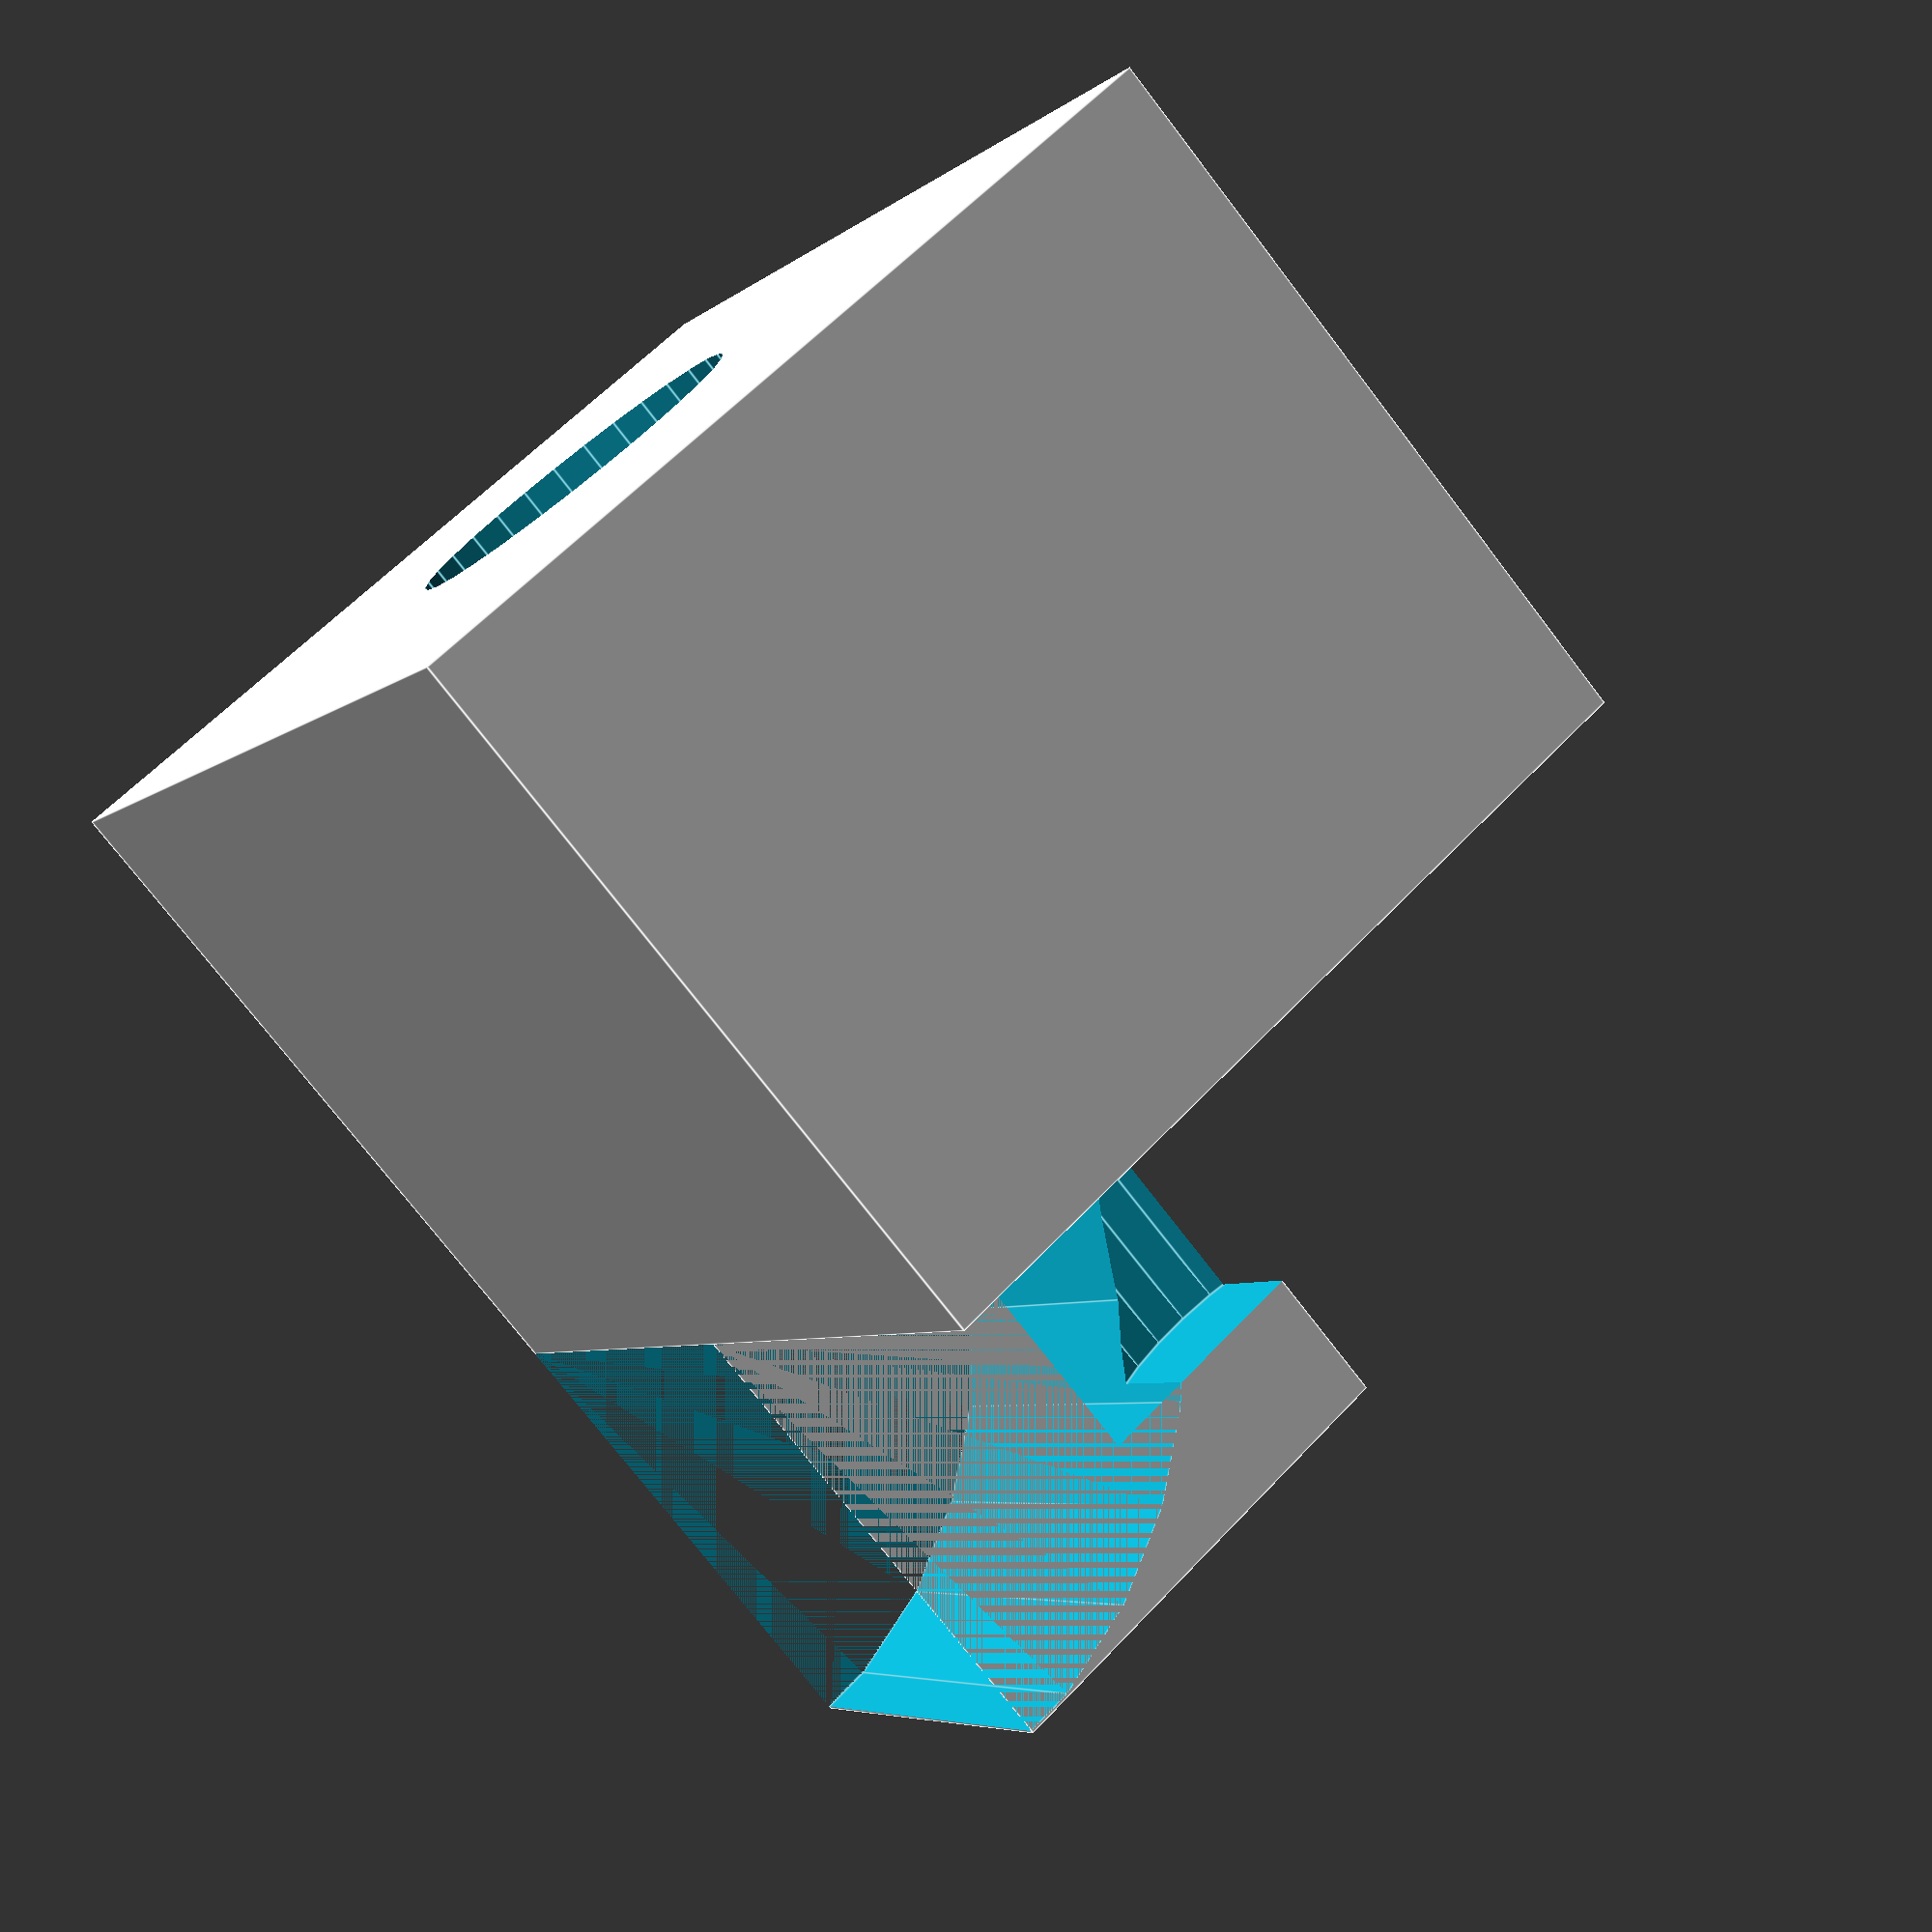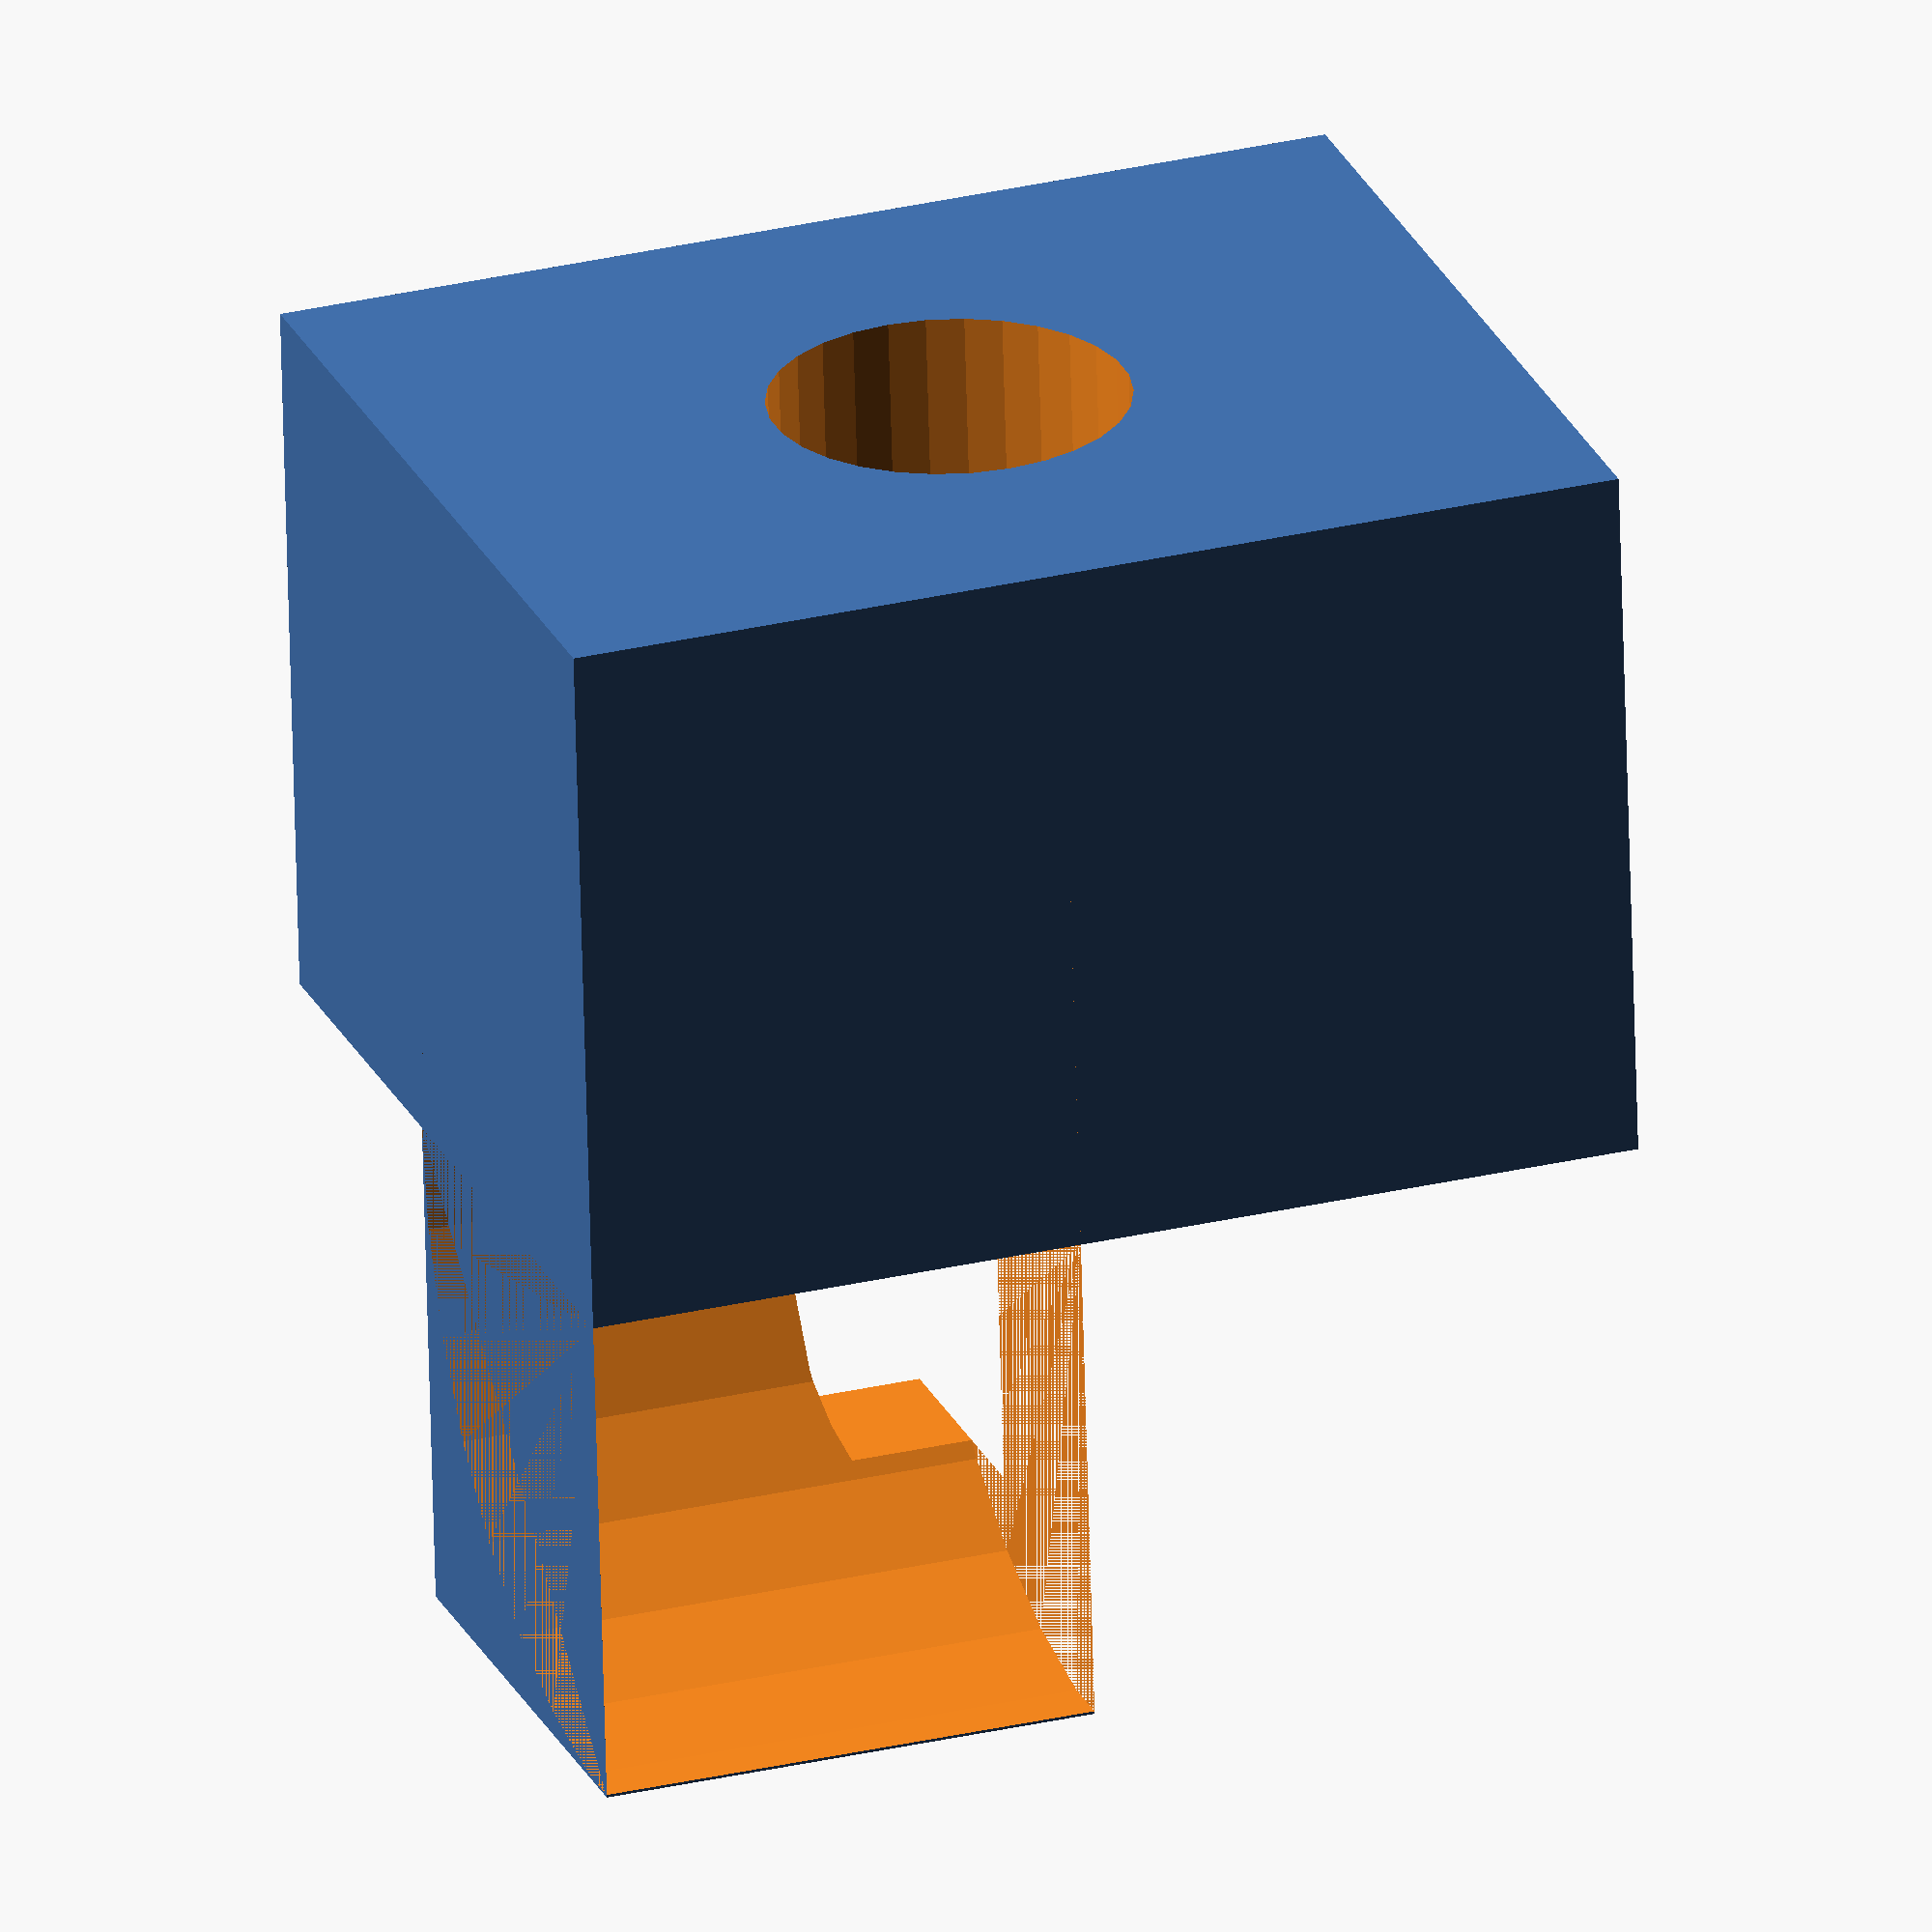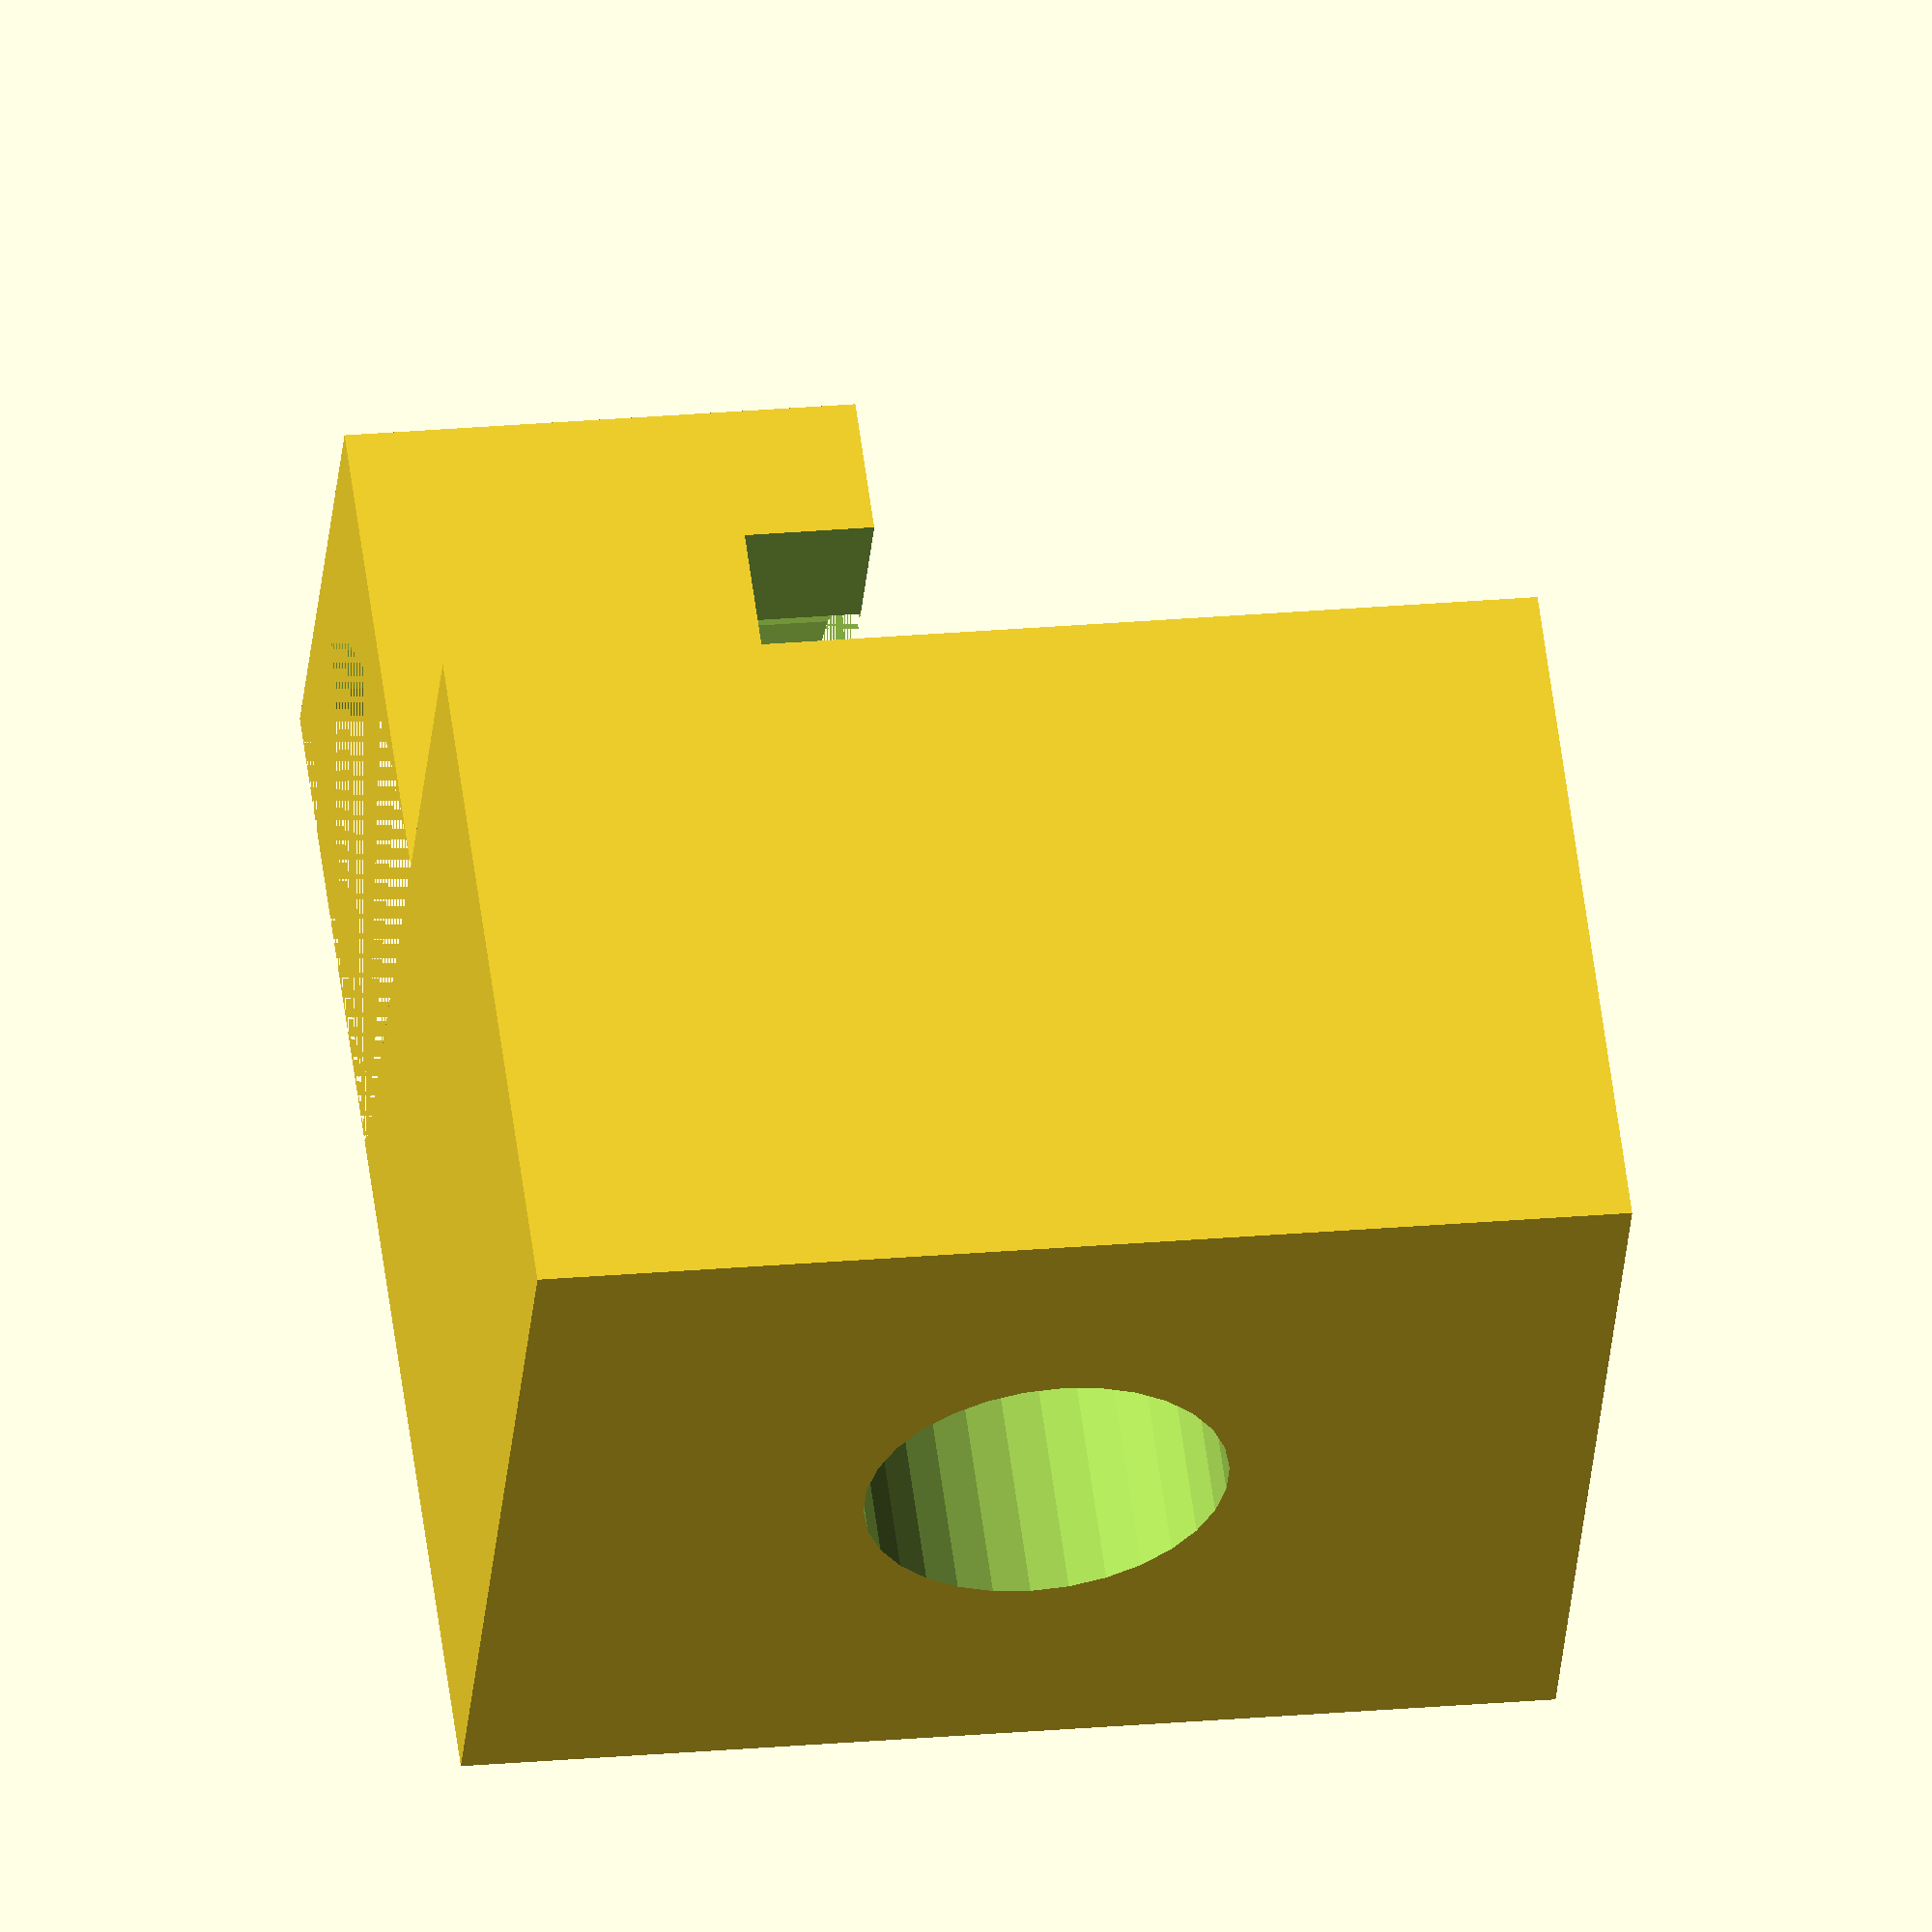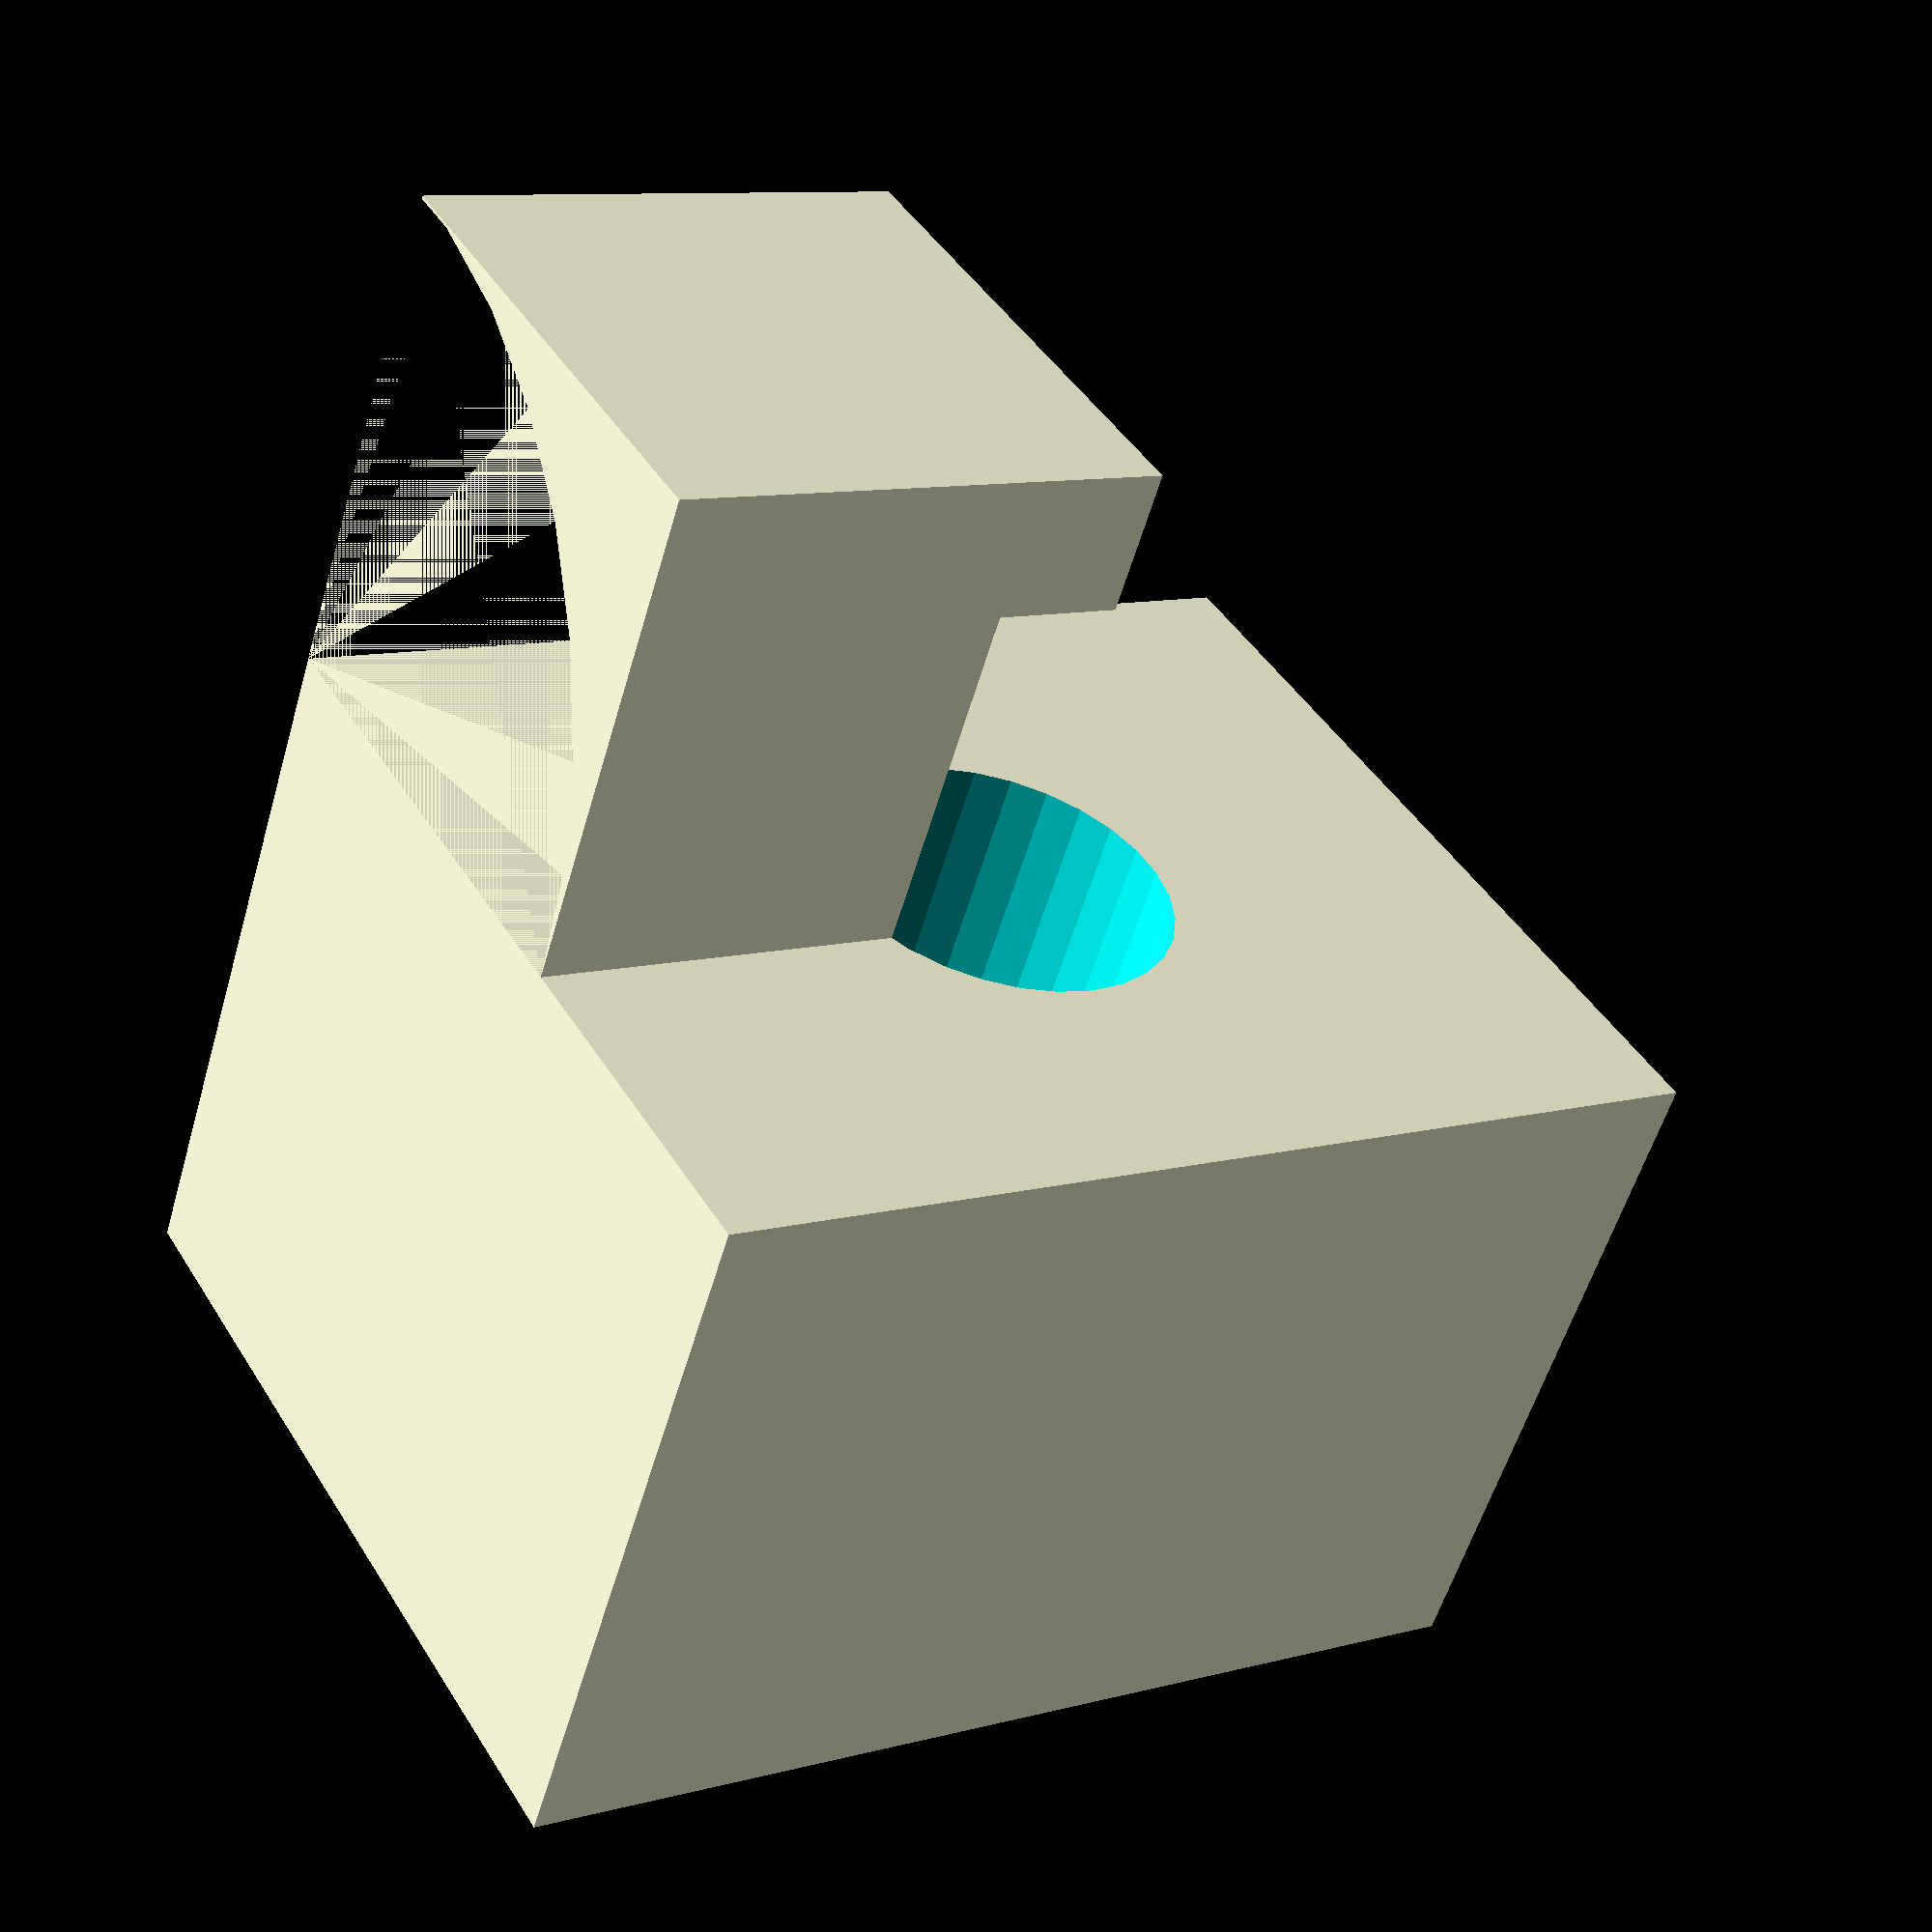
<openscad>
// Main part dimensions
width = 60;
depth = 50;
height = 75;
corner_radius = 35;
hole_diameter = 25;

difference() {
    // Base block
    union() {
        // Main body
        translate([0, 0, 0])
            cube([width, depth, height]);
        
        // Cut out the corner with radius
        difference() {
            translate([width, 0, height-corner_radius])
                rotate([0, 0, 180])
                difference() {
                    cube([corner_radius, corner_radius, corner_radius]);
                    translate([0, 0, 0])
                        cylinder(r=corner_radius, h=corner_radius);
                }
        }
    }
    
    // Circular hole
    translate([width/2, depth/2, height/2])
        rotate([90, 0, 0])
        cylinder(d=hole_diameter, h=depth*2, center=true);
}

</openscad>
<views>
elev=5.7 azim=42.0 roll=155.4 proj=p view=edges
elev=330.8 azim=355.4 roll=70.6 proj=o view=wireframe
elev=157.1 azim=304.0 roll=98.9 proj=o view=solid
elev=170.2 azim=29.2 roll=124.6 proj=p view=wireframe
</views>
